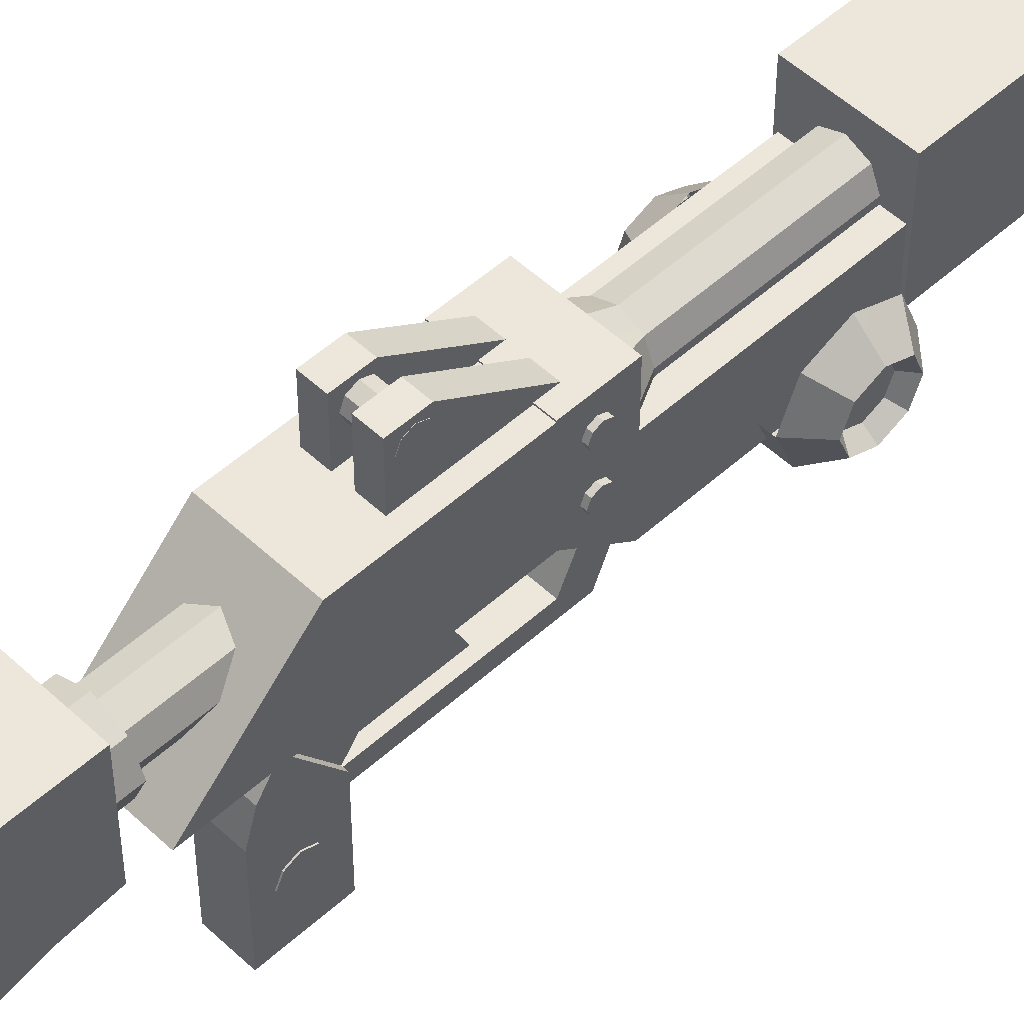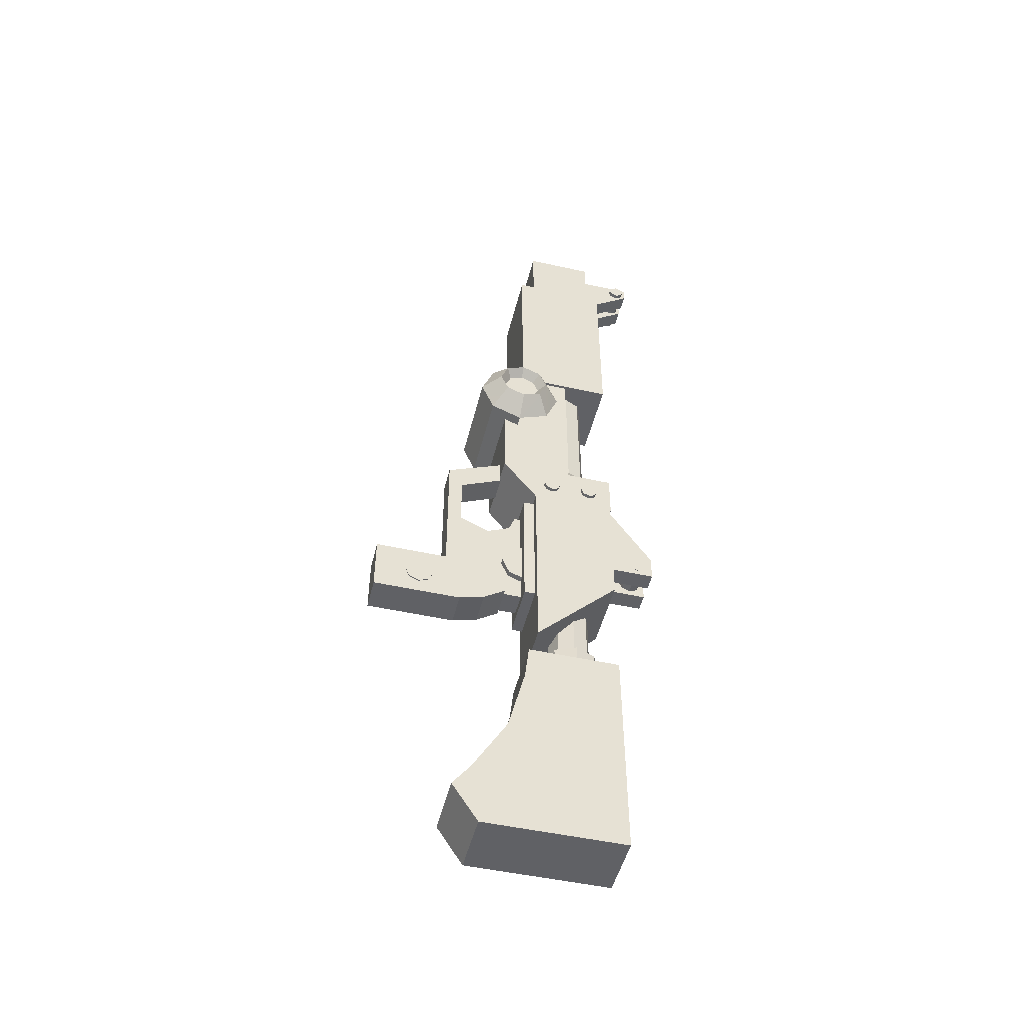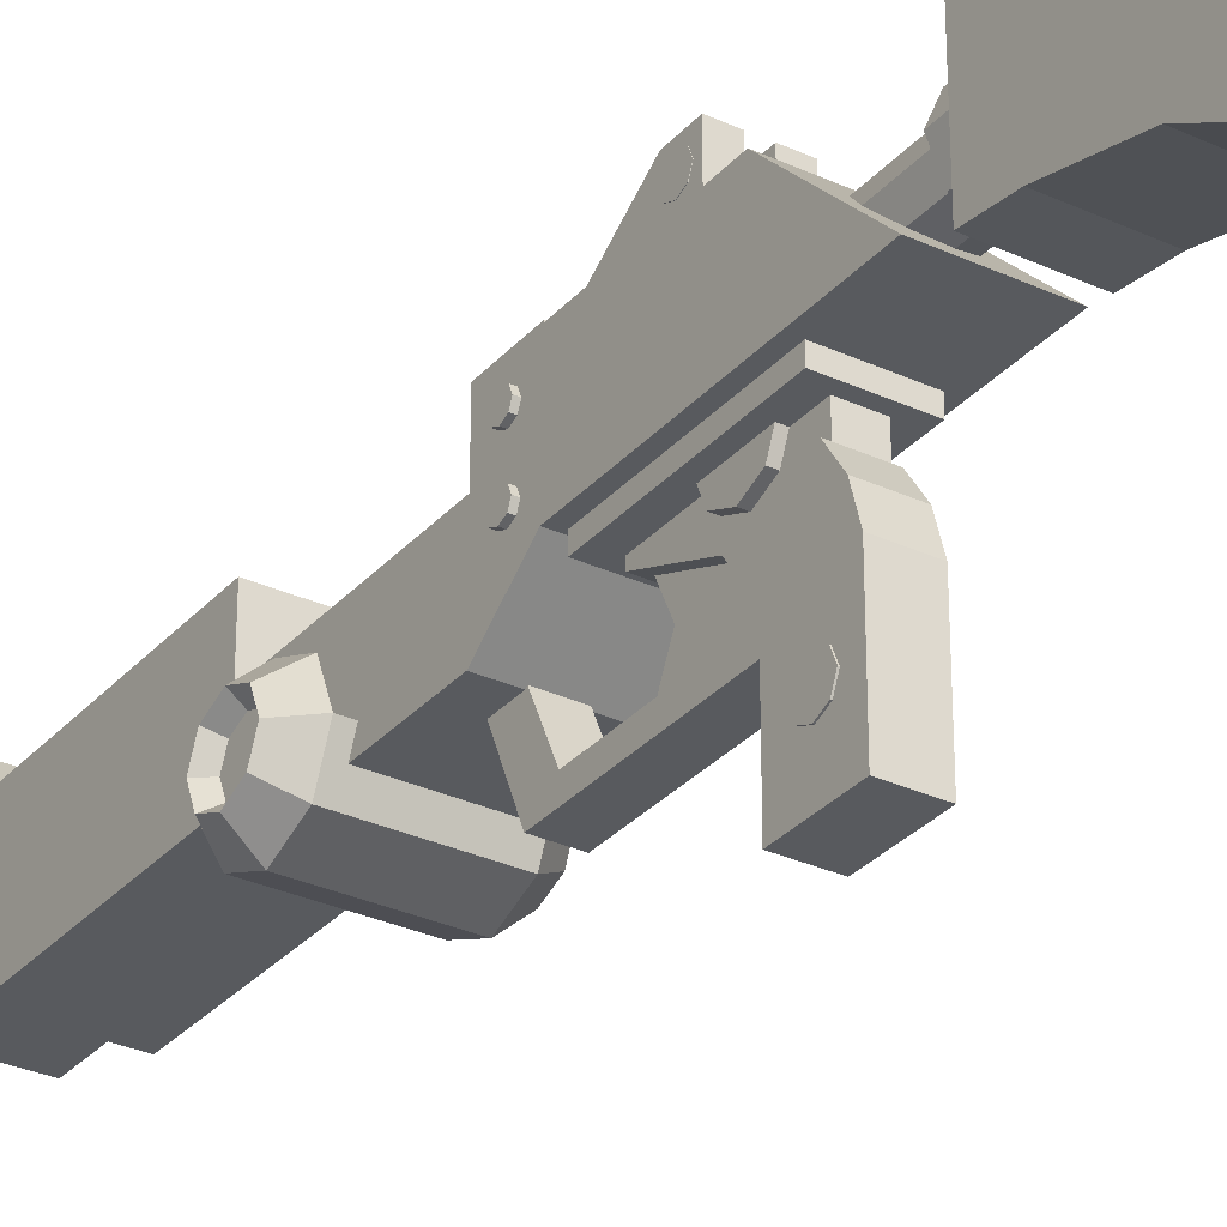
<metadata>
{"format":"obj","ext":"obj","renderer":"f3d","projection":"perspective","resolution":1024,"background":"white","views":[{"elev":51.5,"azim":-134.5,"up":"+Y"},{"elev":-49.4,"azim":76.2,"up":"+Z"},{"elev":-30.8,"azim":146.5,"up":"+Y"}]}
</metadata>
<code>
o Mesh_0121.002
v -53.52 197.3 -255.5
v -53.52 204.3 -194.5
v -53.52 360.2 -194.5
v 53.52 110.2 -468.7
v 53.52 80.86 -507.8
v 53.52 360.2 -507.8
v -53.52 360.2 -507.8
v -53.52 80.86 -507.8
v -53.52 110.2 -468.7
v 53.52 360.2 -194.5
v 53.52 204.3 -194.5
v 53.52 197.3 -255.5
v -53.52 360.2 -369.5
v -53.52 168.8 -368.7
v 53.52 360.2 -369.5
v -34.77 253.5 -166
v 0 238.7 -166
v 34.77 253.5 -166
v 34.77 323.1 -166
v 0 337.9 -166
v -34.77 323.1 -166
v -62.89 360.2 272.3
v -62.89 360.2 191.4
v -62.89 281.3 191.4
v -62.89 281.3 272.3
v -114.1 152.7 439.1
v -114.1 139.8 470.3
v -55.86 184 470.3
v 114.1 139.8 470.3
v 114.1 152.7 439.1
v 55.86 184 470.3
v -114.1 184 426.2
v 114.1 184 426.2
v -114.1 215.2 439.1
v 114.1 152.7 501.6
v 114.1 215.2 439.1
v -114.1 228.1 470.3
v 114.1 228.1 470.3
v -114.1 215.2 501.6
v 114.1 215.2 501.6
v -114.1 184 514.5
v 114.1 184 514.5
v -114.1 152.7 501.6
v 58.2 338.3 997.7
v 28.91 309.4 997.7
v 41.02 280.1 997.7
v 0 239.1 997.7
v 28.91 251.2 997.7
v 0 280.1 548.4
v -58.2 338.3 997.7
v -28.91 309.4 997.7
v 0 321.5 997.7
v -28.91 251.2 997.7
v 58.2 221.9 997.7
v -58.2 221.9 997.7
v -41.02 280.1 997.7
v 41.41 399.2 969.1
v 41.41 403.1 959.4
v 41.41 413.3 955.1
v -41.41 413.3 983.2
v -41.41 423.1 978.9
v -41.41 427 969.1
v -41.41 413.3 955.1
v -41.41 403.1 959.4
v -41.41 399.2 969.1
v 41.41 427 969.1
v 41.41 423.1 978.9
v 41.41 413.3 983.2
v -69.14 328.5 240.2
v -69.14 332.8 230.1
v -69.14 328.5 219.9
v 69.14 308.2 240.2
v 69.14 303.9 230.1
v 69.14 308.2 219.9
v -69.14 308.2 219.9
v -69.14 303.9 230.1
v -69.14 308.2 240.2
v 69.14 328.5 219.9
v 69.14 332.8 230.1
v 69.14 328.5 240.2
v -69.14 258.6 240.2
v -69.14 262.9 230.1
v -69.14 258.6 219.9
v 69.14 258.6 219.9
v 69.14 262.9 230.1
v 69.14 258.6 240.2
v 69.14 238.3 240.2
v 69.14 234 230.1
v 69.14 238.3 219.9
v -69.14 238.3 219.9
v -69.14 234 230.1
v -69.14 238.3 240.2
v 20.31 150 71.48
v 20.31 87.11 25
v 20.31 168.8 -35.55
v -20.31 168.8 -35.55
v -20.31 87.11 25
v -20.31 150 71.48
v 20.31 188.7 169.1
v 28.12 131.6 -60.16
v 28.12 168.8 -35.55
v 28.12 87.11 25
v 28.12 89.07 -72.66
v -28.12 87.11 25
v -28.12 168.8 -35.55
v -28.12 131.6 -60.16
v -29.69 33.99 -7.422
v -29.69 41.02 -24.61
v -29.69 33.99 -41.41
v 29.69 -0.3854 -7.422
v 29.69 -7.417 -24.61
v 29.69 -0.3854 -41.41
v 29.69 33.99 -41.41
v 29.69 41.02 -24.61
v 29.69 33.99 -7.422
v -29.69 -0.3854 -41.41
v -29.69 -7.417 -24.61
v -29.69 -0.3854 -7.422
v -8.203 141 136.3
v -8.203 196.9 162.9
v -8.203 196.9 24.61
v 8.203 196.9 24.61
v 8.203 196.9 162.9
v 8.203 141 136.3
v 8.203 85.16 162.9
v 8.203 85.16 24.61
v -8.203 85.16 24.61
v -8.203 85.16 162.9
v -30.08 204.7 1.563
v -30.08 175.8 13.67
v -30.08 204.7 42.58
v 30.08 175.8 71.48
v 30.08 163.7 42.58
v 30.08 204.7 42.58
v 30.08 204.7 83.59
v 41.41 391.8 83.98
v 41.41 397.3 71.09
v 41.41 410.6 65.63
v -41.41 410.6 102.7
v -41.41 423.8 97.27
v -41.41 429.3 83.98
v -41.41 410.6 65.63
v -41.41 397.3 71.09
v -41.41 391.8 83.98
v 41.41 429.3 83.98
v 41.41 423.8 97.27
v 41.41 410.6 102.7
v -62.89 358.2 -20.31
v 62.89 358.2 -20.31
v 62.89 218 -160.9
v -62.89 218 -160.9
v 62.89 218 194.1
v -62.89 218 194.1
v -62.89 358.2 194.1
v 62.89 358.2 194.1
v 25.39 262.9 -198
v 35.94 288.3 -51.95
v 25.39 262.9 -51.95
v 0 252.3 -198
v 0 252.3 -51.95
v -25.39 262.9 -198
v -25.39 262.9 -51.95
v -35.94 288.3 -198
v -35.94 288.3 -51.95
v -25.39 313.7 -198
v -25.39 313.7 -51.95
v 0 324.2 -198
v -53.52 360.2 -573.8
v -53.52 123.8 -573.8
v 53.52 360.2 -573.8
v 53.52 123.8 -573.8
v 53.52 168.8 -368.7
v -58.98 189.5 -416.4
v -58.98 316 -416.4
v -58.98 316 -470.3
v -58.98 169.1 -470.3
v 58.98 316 -416.4
v 58.98 189.5 -416.4
v 58.98 169.1 -470.3
v 58.98 316 -470.3
v -58.98 209.4 -362.1
v -58.98 316 -362.1
v 58.98 316 -362.1
v 58.98 209.4 -362.1
v -58.98 316 -308.2
v -58.98 229.3 -308.2
v -58.98 249.6 -254.3
v -58.98 316 -254.3
v 58.98 229.3 -308.2
v 58.98 316 -308.2
v 58.98 316 -254.3
v 58.98 249.6 -254.3
v 34.77 253.5 -201.6
v 49.22 288.3 -166
v 0 238.7 -201.6
v -34.77 253.5 -201.6
v -49.22 288.3 -201.6
v -49.22 288.3 -166
v -34.77 323.1 -201.6
v 0 337.9 -201.6
v -62.89 281.3 544.5
v 62.89 281.3 544.5
v 62.89 281.3 272.3
v -62.89 184 544.5
v -62.89 159 272.3
v -62.89 159 532
v 62.89 360.2 272.3
v 62.89 281.3 191.4
v 62.89 360.2 191.4
v 62.89 159 272.3
v 62.89 184 544.5
v 62.89 159 532
v 62.89 219.9 191.4
v -62.89 219.9 191.4
v 36.33 277.7 313.7
v 36.33 290.2 546.1
v 36.33 277.7 546.1
v 36.33 290.2 313.7
v 59.38 277.7 268.8
v 58.98 290.2 268.8
v 25.78 316 313.7
v 41.8 332.4 268.8
v -25.78 316 313.7
v 0 349.6 268.8
v -41.8 332.4 268.8
v 0 327 313.7
v -25.78 316 546.1
v 0 327 546.1
v -36.33 290.2 313.7
v -58.98 290.2 268.8
v -36.33 277.7 313.7
v -36.33 277.7 546.1
v -59.38 277.7 268.8
v -80.47 131.3 417.6
v -80.47 109.8 470.3
v 80.47 131.3 417.6
v 80.47 109.8 470.3
v -80.47 184 395.7
v 80.47 184 395.7
v 80.47 131.3 523
v -80.47 131.3 523
v -80.47 184 544.5
v 80.47 184 544.5
v -67.58 276.2 654.7
v -67.58 358.2 654.7
v -67.58 358.2 543
v -67.58 276.2 543
v -67.58 194.1 654.7
v -67.58 194.1 543
v 67.58 358.2 654.7
v 67.58 276.2 654.7
v 67.58 276.2 543
v 67.58 358.2 543
v 67.58 194.1 654.7
v 67.58 194.1 543
v 0 276.2 543
v 0 358.2 543
v 0 194.1 543
v 0 194.1 654.7
v 0 358.2 654.7
v -67.58 358.2 766.4
v -67.58 276.2 766.4
v -67.58 276.2 878.5
v -67.58 358.2 878.5
v -67.58 194.1 766.4
v -67.58 194.1 878.5
v 0 358.2 878.5
v 67.58 276.2 878.5
v 67.58 358.2 878.5
v 0 276.2 878.5
v 0 194.1 878.5
v 67.58 194.1 878.5
v 67.58 276.2 766.4
v 67.58 358.2 766.4
v 67.58 194.1 766.4
v 0 194.1 766.4
v 0 358.2 766.4
v 58.2 221.9 877.3
v 58.2 338.3 877.3
v -58.2 338.3 877.3
v -58.2 221.9 877.3
v -41.41 423.1 959.4
v 41.41 423.1 959.4
v -41.41 403.1 978.9
v 41.41 403.1 978.9
v 7.031 337.1 890.6
v 7.031 337.1 987.5
v 7.031 433.2 987.5
v 7.031 433.2 961.7
v 34.38 337.1 987.5
v 34.38 433.2 987.5
v 34.38 337.1 890.6
v 34.38 433.2 961.7
v -34.38 337.1 890.6
v -34.38 337.1 987.5
v -34.38 433.2 987.5
v -34.38 433.2 961.7
v -7.031 337.1 987.5
v -7.031 433.2 987.5
v -7.031 337.1 890.6
v -7.031 433.2 961.7
v -50 330.1 889.1
v -50 230.1 889.1
v 50 230.1 889.1
v 50 330.1 889.1
v -69.14 318.4 244.5
v -69.14 318.4 215.6
v 69.14 318.4 244.5
v 69.14 318.4 215.6
v 69.14 248.4 215.6
v 69.14 248.4 244.5
v -69.14 248.4 215.6
v -69.14 248.4 244.5
v -47.27 199.2 -50
v -47.27 199.2 188.3
v -47.27 218.4 188.3
v -47.27 218.4 -50
v 47.27 199.2 188.3
v 47.27 218.4 188.3
v 47.27 199.2 -50
v 47.27 218.4 -50
v -20.31 188.7 169.1
v -20.31 208.2 -35.55
v 20.31 208.2 -35.55
v 20.31 208.2 169.1
v -20.31 208.2 169.1
v -28.12 -60.54 25
v 28.12 -60.54 25
v 28.12 -60.54 -72.66
v -28.12 89.07 -72.66
v -28.12 -60.54 -72.66
v 29.69 16.8 -0.3906
v 29.69 16.8 -48.83
v -29.69 16.8 -0.3906
v -29.69 16.8 -48.83
v -22.27 63.29 271.9
v -22.27 167.2 317.6
v -22.27 167.2 272.7
v -22.27 87.9 235.2
v 22.27 167.2 272.7
v 22.27 87.9 235.2
v 22.27 167.2 317.6
v 22.27 63.29 271.9
v -22.27 87.9 20.7
v -22.27 63.29 20.7
v 22.27 63.29 20.7
v 22.27 87.9 20.7
v -30.08 163.7 42.58
v 30.08 175.8 13.67
v 30.08 204.7 1.563
v -30.08 175.8 71.48
v -30.08 204.7 83.59
v -41.41 423.8 71.09
v 41.41 423.8 71.09
v -41.41 397.3 97.27
v 41.41 397.3 97.27
v -41.02 355.5 56.25
v -41.02 355.5 224.2
v -41.02 437.5 100.4
v -41.02 437.5 56.25
v -11.33 355.5 224.2
v -11.33 437.5 100.4
v -11.33 355.5 56.25
v -11.33 437.5 56.25
v 11.33 355.5 56.25
v 11.33 355.5 224.2
v 11.33 437.5 100.4
v 11.33 437.5 56.25
v 41.02 355.5 224.2
v 41.02 437.5 100.4
v 41.02 355.5 56.25
v 41.02 437.5 56.25
v -64.84 264.5 -56.64
v -64.84 264.5 160.9
v -64.84 276.2 149.2
v -64.84 276.2 -44.53
v -64.84 252.7 -44.53
v -64.84 252.7 149.2
v 64.84 264.5 -56.64
v 64.84 264.5 160.9
v 64.84 252.7 149.2
v 64.84 252.7 -44.53
v 64.84 276.2 -44.53
v 64.84 276.2 149.2
v -64.84 311.3 -10.16
v -64.84 311.3 160.9
v -64.84 323.1 149.2
v -64.84 323.1 1.563
v -64.84 299.6 1.563
v -64.84 299.6 149.2
v 64.84 311.3 -10.16
v 64.84 311.3 160.9
v 64.84 299.6 149.2
v 64.84 299.6 1.563
v 64.84 323.1 1.563
v 64.84 323.1 149.2
v 35.94 288.3 -198
v 25.39 313.7 -51.95
v 25.39 313.7 -198
v 0 324.2 -51.95
v 49.22 288.3 -201.6
v 34.77 323.1 -201.6
v 25.78 316 546.1
v -36.33 290.2 546.1
v -80.47 236.7 417.6
v -80.47 258.2 470.3
v 80.47 236.7 417.6
v -80.47 236.7 523
v 80.47 258.2 470.3
v 80.47 236.7 523
f 1 2 3
f 4 5 6
f 7 8 9
f 10 11 12
f 13 14 1
f 3 13 1
f 12 15 10
f 16 17 18
f 19 20 21
f 22 23 24
f 24 25 22
f 26 27 28
f 29 30 31
f 32 26 28
f 30 33 31
f 34 32 28
f 35 29 31
f 33 36 31
f 37 34 28
f 36 38 31
f 39 37 28
f 38 40 31
f 41 39 28
f 40 42 31
f 43 41 28
f 42 35 31
f 27 43 28
f 44 45 46
f 47 48 49
f 50 51 52
f 53 47 49
f 54 48 47
f 55 53 56
f 52 45 44
f 44 50 52
f 46 48 54
f 54 44 46
f 47 53 55
f 55 54 47
f 56 51 50
f 50 55 56
f 57 58 59
f 60 61 62
f 63 64 65
f 66 67 68
f 69 70 71
f 72 73 74
f 75 76 77
f 78 79 80
f 81 82 83
f 84 85 86
f 87 88 89
f 90 91 92
f 93 94 95
f 96 97 98
f 95 99 93
f 100 101 102
f 102 103 100
f 104 105 106
f 107 108 109
f 110 111 112
f 113 114 115
f 116 117 118
f 119 120 121
f 122 123 124
f 124 125 126
f 127 128 119
f 126 122 124
f 119 121 127
f 129 130 131
f 132 133 134
f 135 132 134
f 136 137 138
f 139 140 141
f 142 143 144
f 145 146 147
f 148 149 150
f 148 150 151
f 152 153 151
f 152 151 150
f 148 151 153
f 148 153 154
f 154 155 149
f 154 149 148
f 155 152 150
f 155 150 149
f 156 157 158
f 159 156 158
f 159 158 160
f 161 159 160
f 161 160 162
f 163 161 162
f 163 162 164
f 165 163 164
f 165 164 166
f 167 165 166
f 7 168 169
f 7 169 8
f 10 3 2
f 10 2 11
f 170 6 5
f 170 5 171
f 168 170 171
f 168 171 169
f 1 12 11
f 1 11 2
f 12 1 14
f 9 8 5
f 9 5 4
f 5 8 169
f 5 169 171
f 15 6 7
f 15 7 13
f 7 6 170
f 7 170 168
f 4 14 9
f 13 3 10
f 13 10 15
f 9 14 13
f 9 13 7
f 6 172 4
f 173 174 175
f 173 175 176
f 177 178 179
f 177 179 180
f 181 182 174
f 181 174 173
f 183 184 178
f 183 178 177
f 185 186 187
f 185 187 188
f 186 185 182
f 186 182 181
f 189 190 191
f 189 191 192
f 190 189 184
f 190 184 183
f 193 194 18
f 195 193 18
f 195 18 17
f 196 195 17
f 196 17 16
f 197 196 16
f 197 16 198
f 199 197 198
f 199 198 21
f 200 199 21
f 21 194 19
f 18 198 16
f 25 201 202
f 25 202 203
f 204 201 25
f 204 205 206
f 203 207 22
f 203 22 25
f 207 208 209
f 210 203 202
f 210 202 211
f 210 211 212
f 203 210 213
f 208 24 23
f 208 23 209
f 24 208 213
f 24 213 214
f 205 210 212
f 205 212 206
f 210 205 214
f 210 214 213
f 22 207 209
f 22 209 23
f 211 202 201
f 211 201 204
f 215 216 217
f 218 215 219
f 218 219 220
f 221 218 220
f 221 220 222
f 223 224 225
f 226 227 228
f 229 223 225
f 229 225 230
f 221 226 228
f 226 221 222
f 229 231 232
f 231 229 230
f 231 230 233
f 27 234 235
f 235 236 237
f 237 30 29
f 234 238 239
f 240 237 29
f 240 29 35
f 241 235 237
f 241 237 240
f 43 27 235
f 43 235 241
f 41 43 241
f 242 241 240
f 242 240 243
f 243 240 35
f 244 245 246
f 244 246 247
f 248 244 247
f 248 247 249
f 250 251 252
f 250 252 253
f 251 254 255
f 251 255 252
f 256 257 253
f 256 253 252
f 257 247 246
f 258 256 252
f 258 252 255
f 256 258 249
f 259 258 255
f 259 255 254
f 258 259 248
f 258 248 249
f 257 260 250
f 257 250 253
f 260 257 246
f 260 246 245
f 261 262 263
f 261 263 264
f 262 261 245
f 262 245 244
f 262 265 266
f 262 266 263
f 265 262 244
f 265 244 248
f 267 268 269
f 270 267 264
f 270 264 263
f 270 271 272
f 271 270 263
f 271 263 266
f 273 274 269
f 273 269 268
f 274 273 251
f 274 251 250
f 275 273 268
f 275 268 272
f 273 275 254
f 273 254 251
f 271 276 275
f 271 275 272
f 276 271 266
f 276 266 265
f 276 259 254
f 276 254 275
f 259 276 265
f 259 265 248
f 277 267 269
f 277 269 274
f 267 277 261
f 267 261 264
f 260 277 274
f 260 274 250
f 277 260 245
f 277 245 261
f 278 279 44
f 278 44 54
f 280 50 44
f 280 44 279
f 281 55 50
f 281 50 280
f 278 54 55
f 278 55 281
f 65 282 63
f 65 58 57
f 68 283 66
f 284 65 57
f 59 285 57
f 62 284 60
f 286 287 288
f 286 288 289
f 287 290 291
f 287 291 288
f 290 292 293
f 290 293 291
f 292 286 289
f 292 289 293
f 289 288 291
f 289 291 293
f 294 295 296
f 294 296 297
f 295 298 299
f 295 299 296
f 298 300 301
f 298 301 299
f 300 294 297
f 300 297 301
f 297 296 299
f 297 299 301
f 302 303 304
f 302 304 305
f 76 74 73
f 77 76 73
f 306 69 71
f 306 71 307
f 77 306 307
f 77 307 75
f 308 72 74
f 308 74 309
f 80 308 309
f 80 309 78
f 91 89 88
f 92 91 88
f 86 310 84
f 89 311 87
f 312 90 92
f 312 92 313
f 83 312 313
f 83 313 81
f 314 315 316
f 314 316 317
f 315 318 319
f 315 319 316
f 318 320 321
f 318 321 319
f 320 314 317
f 320 317 321
f 320 318 315
f 320 315 314
f 93 99 322
f 93 322 98
f 95 96 323
f 95 323 324
f 322 99 325
f 322 325 326
f 98 97 94
f 98 94 93
f 99 95 324
f 99 324 325
f 102 104 327
f 102 327 328
f 103 102 328
f 103 328 329
f 330 103 329
f 330 329 331
f 329 328 327
f 329 327 331
f 106 105 101
f 106 101 100
f 100 103 330
f 100 330 106
f 105 104 102
f 105 102 101
f 117 112 111
f 118 117 111
f 332 110 112
f 332 112 333
f 115 332 333
f 115 333 113
f 334 107 109
f 334 109 335
f 118 334 335
f 118 335 116
f 124 123 120
f 124 120 119
f 119 128 125
f 119 125 124
f 336 337 338
f 336 338 339
f 338 340 341
f 338 341 339
f 342 337 336
f 342 336 343
f 341 340 342
f 341 342 343
f 339 344 345
f 339 345 336
f 343 336 345
f 343 345 346
f 343 346 347
f 343 347 341
f 347 344 339
f 347 339 341
f 348 349 133
f 130 129 350
f 351 348 133
f 351 133 132
f 352 351 132
f 352 132 135
f 144 353 142
f 144 137 136
f 147 354 145
f 355 144 136
f 138 356 136
f 141 355 139
f 357 358 359
f 357 359 360
f 358 361 362
f 358 362 359
f 361 363 364
f 361 364 362
f 363 357 360
f 363 360 364
f 360 359 362
f 360 362 364
f 365 366 367
f 365 367 368
f 366 369 370
f 366 370 367
f 369 371 372
f 369 372 370
f 371 365 368
f 371 368 372
f 368 367 370
f 368 370 372
f 373 374 375
f 373 375 376
f 374 373 377
f 374 377 378
f 379 380 381
f 379 381 382
f 380 379 383
f 380 383 384
f 385 386 387
f 385 387 388
f 386 385 389
f 386 389 390
f 391 392 393
f 391 393 394
f 392 391 395
f 392 395 396
f 12 172 15
f 15 172 6
f 48 46 49
f 49 46 45
f 49 45 52
f 52 51 49
f 49 51 56
f 49 56 53
f 98 322 96
f 96 322 326
f 96 326 323
f 106 330 104
f 104 330 331
f 104 331 327
f 130 348 131
f 131 348 351
f 131 351 352
f 133 349 134
f 134 349 350
f 156 397 157
f 157 397 398
f 397 399 398
f 398 399 400
f 399 167 400
f 400 167 166
f 12 14 172
f 172 14 4
f 193 401 194
f 194 401 19
f 401 402 19
f 19 402 20
f 402 200 20
f 20 200 21
f 21 198 194
f 194 198 18
f 204 25 205
f 205 25 24
f 205 24 214
f 207 203 208
f 208 203 213
f 215 218 216
f 216 218 403
f 218 221 403
f 403 221 228
f 223 226 224
f 224 226 222
f 226 223 227
f 227 223 404
f 223 229 404
f 404 229 232
f 27 26 234
f 234 26 238
f 235 234 236
f 236 234 239
f 237 236 30
f 30 236 33
f 26 32 238
f 238 32 405
f 236 239 33
f 33 239 36
f 32 34 405
f 405 34 406
f 239 407 36
f 36 407 38
f 34 37 406
f 406 37 408
f 407 409 38
f 38 409 40
f 37 39 408
f 408 39 242
f 409 410 40
f 40 410 42
f 39 41 242
f 242 41 241
f 410 243 42
f 42 243 35
f 257 256 247
f 247 256 249
f 267 270 268
f 268 270 272
f 65 284 282
f 282 284 62
f 65 64 58
f 58 64 59
f 64 63 59
f 59 63 283
f 63 282 283
f 283 282 66
f 282 62 66
f 66 62 67
f 68 285 283
f 283 285 59
f 62 61 67
f 67 61 68
f 61 60 68
f 68 60 285
f 60 284 285
f 285 284 57
f 76 75 74
f 74 75 309
f 75 307 309
f 309 307 78
f 307 71 78
f 78 71 79
f 71 70 79
f 79 70 80
f 70 69 80
f 80 69 308
f 69 306 308
f 308 306 72
f 306 77 72
f 72 77 73
f 91 90 89
f 89 90 310
f 90 312 310
f 310 312 84
f 312 83 84
f 84 83 85
f 83 82 85
f 85 82 86
f 82 81 86
f 86 81 311
f 81 313 311
f 311 313 87
f 313 92 87
f 87 92 88
f 86 311 310
f 310 311 89
f 117 116 112
f 112 116 333
f 116 335 333
f 333 335 113
f 335 109 113
f 113 109 114
f 109 108 114
f 114 108 115
f 108 107 115
f 115 107 332
f 107 334 332
f 332 334 110
f 334 118 110
f 110 118 111
f 348 130 349
f 349 130 350
f 144 355 353
f 353 355 141
f 144 143 137
f 137 143 138
f 143 142 138
f 138 142 354
f 142 353 354
f 354 353 145
f 353 141 145
f 145 141 146
f 147 356 354
f 354 356 138
f 141 140 146
f 146 140 147
f 140 139 147
f 147 139 356
f 139 355 356
f 356 355 136
o Mesh_0122.002
v -97.66 147.1 430.9
v -97.66 147.1 509.8
v -97.66 226 509.8
v -97.66 226 430.9
v 97.66 226 430.9
v 97.66 226 509.8
v 97.66 147.1 509.8
v 97.66 147.1 430.9
f 411 412 413
f 411 413 414
f 415 416 417
f 415 417 418

</code>
